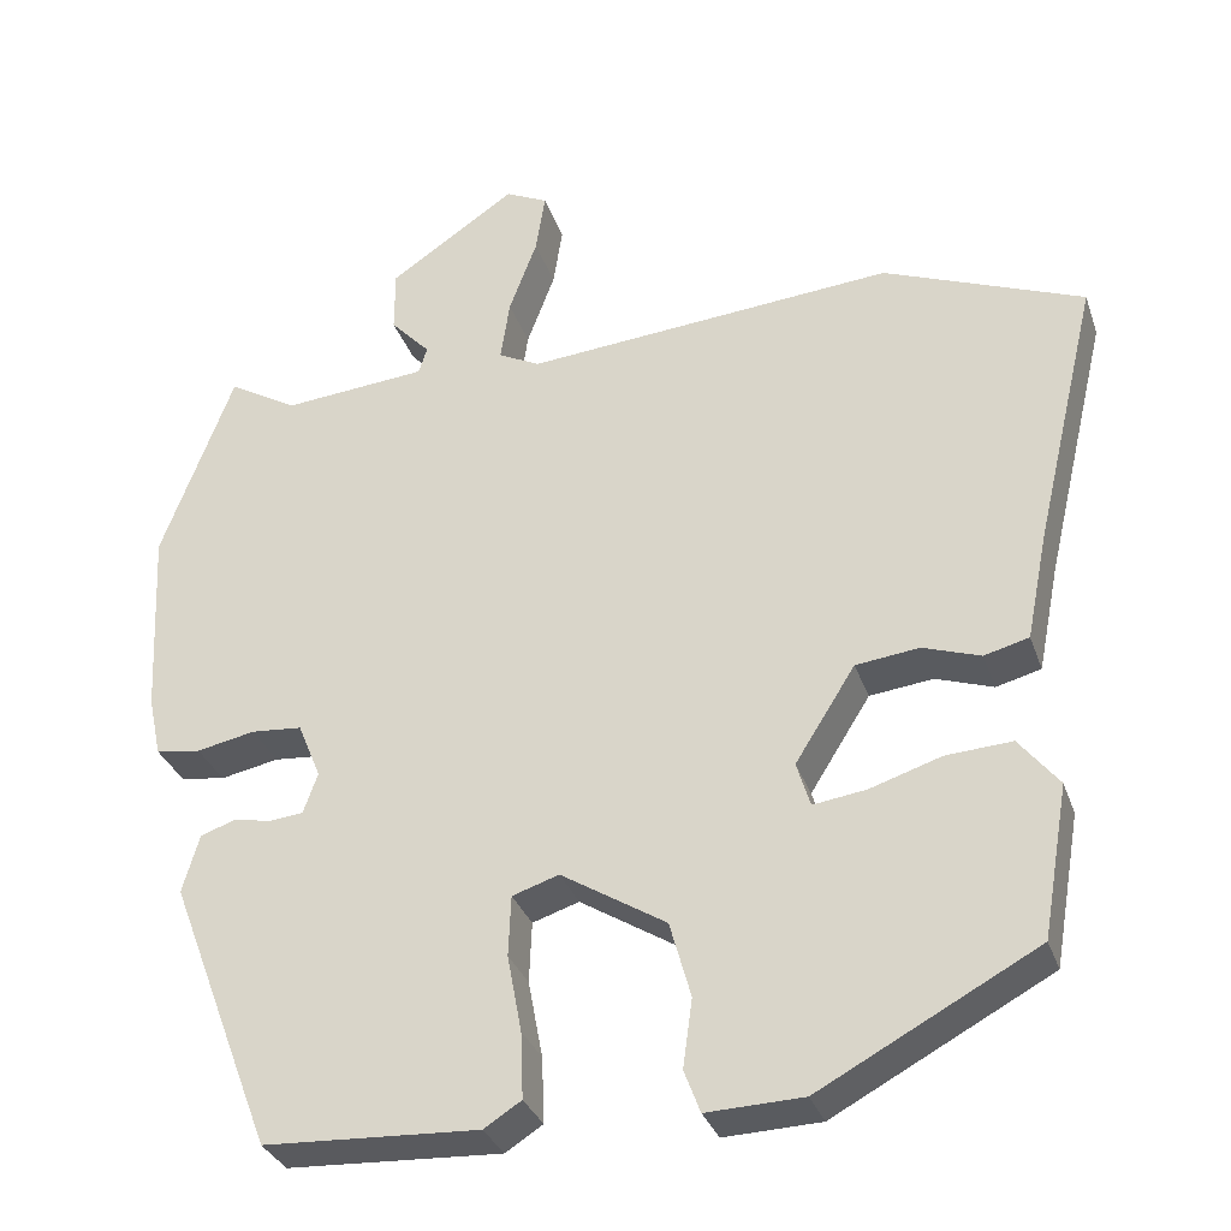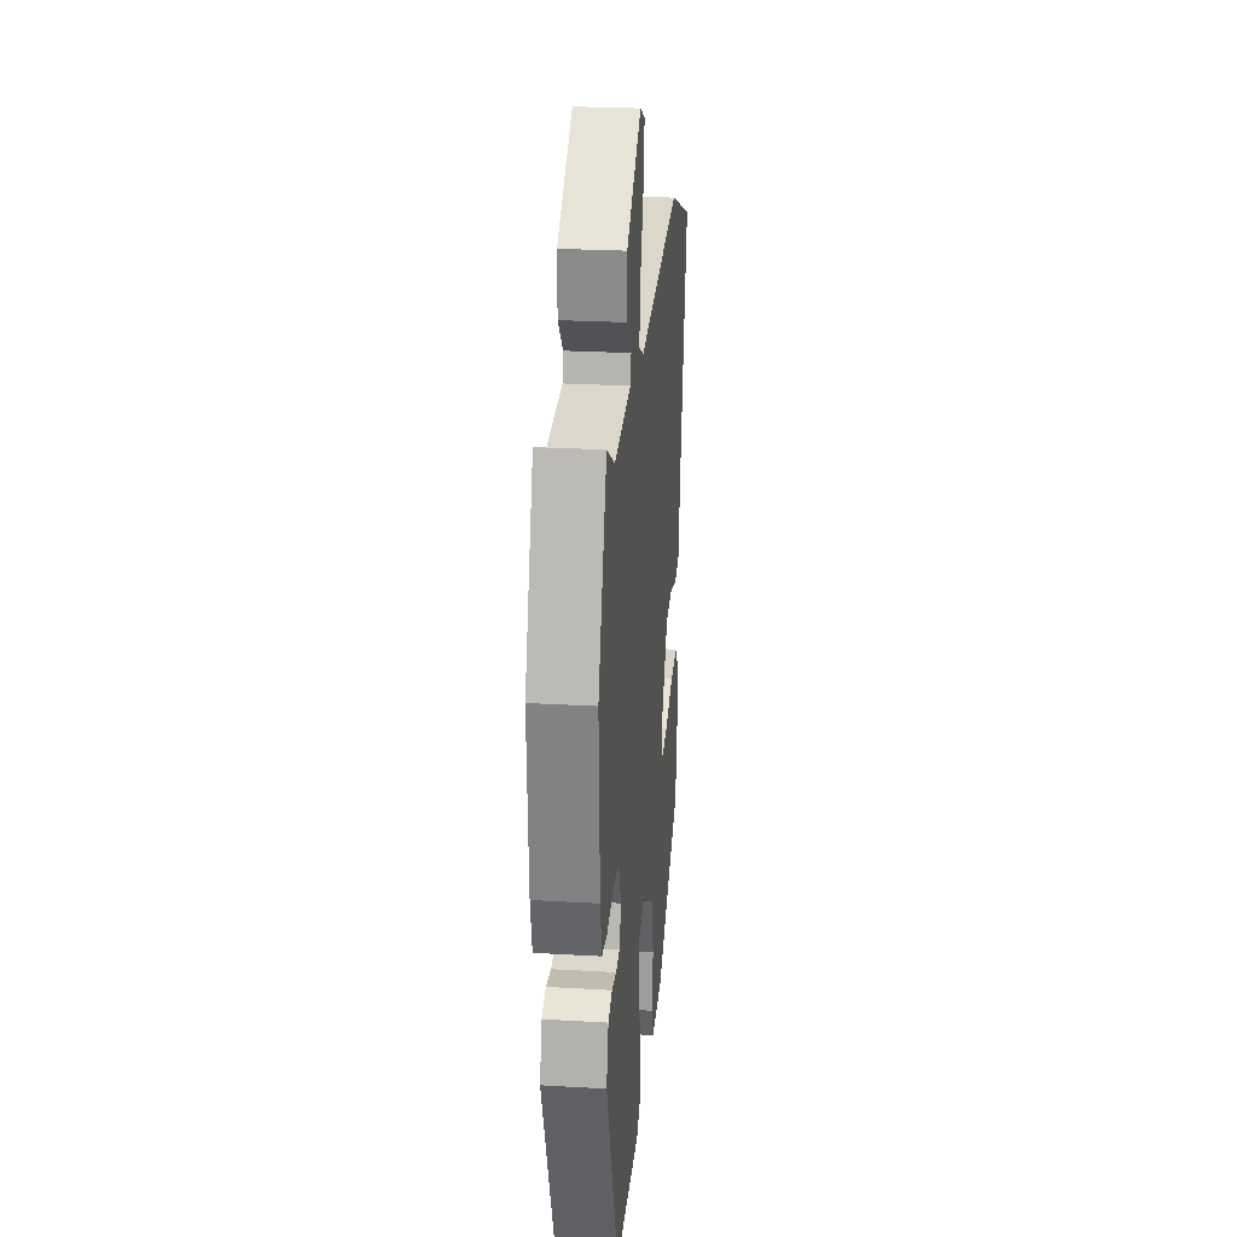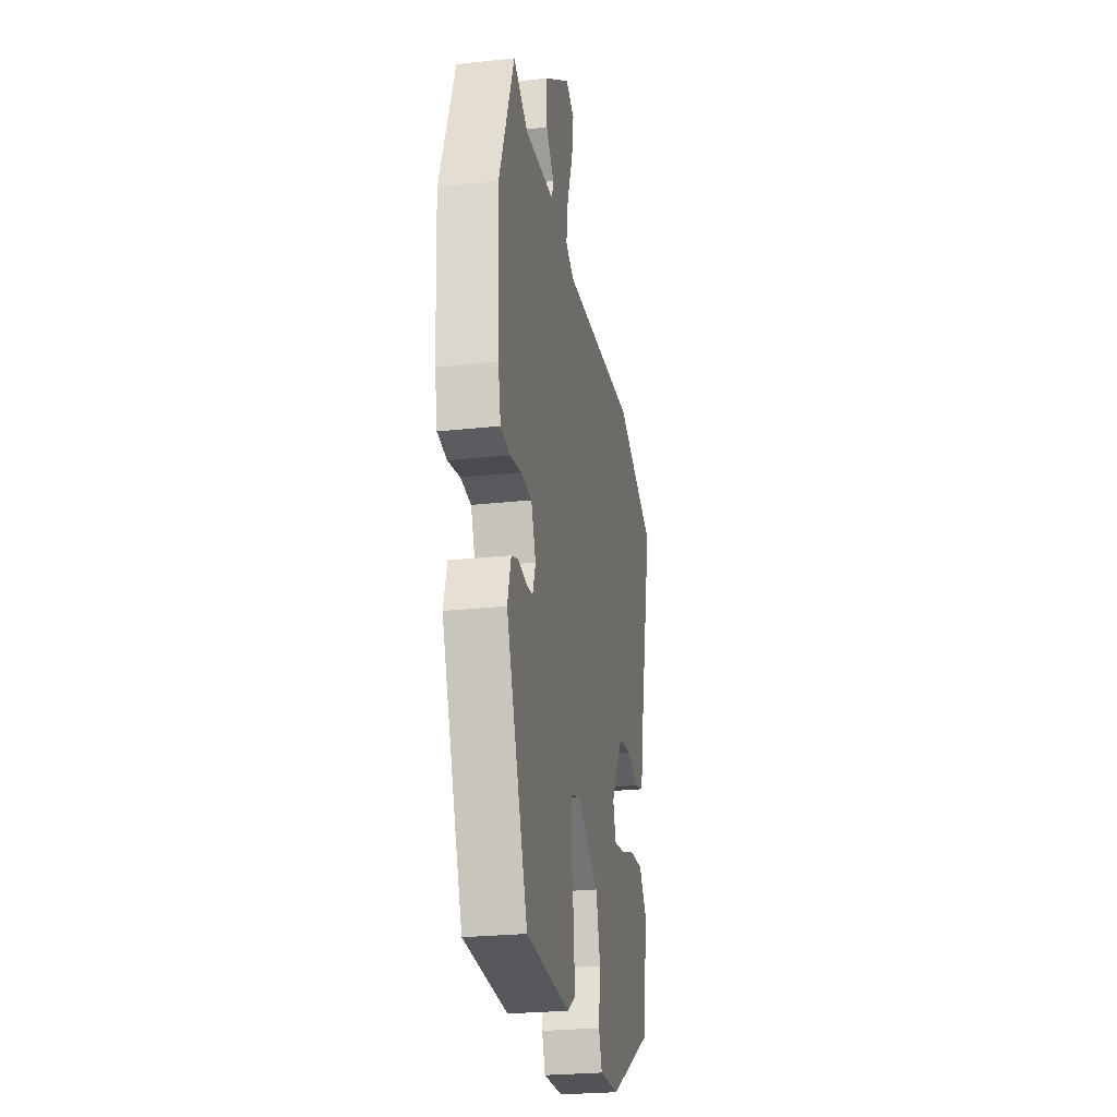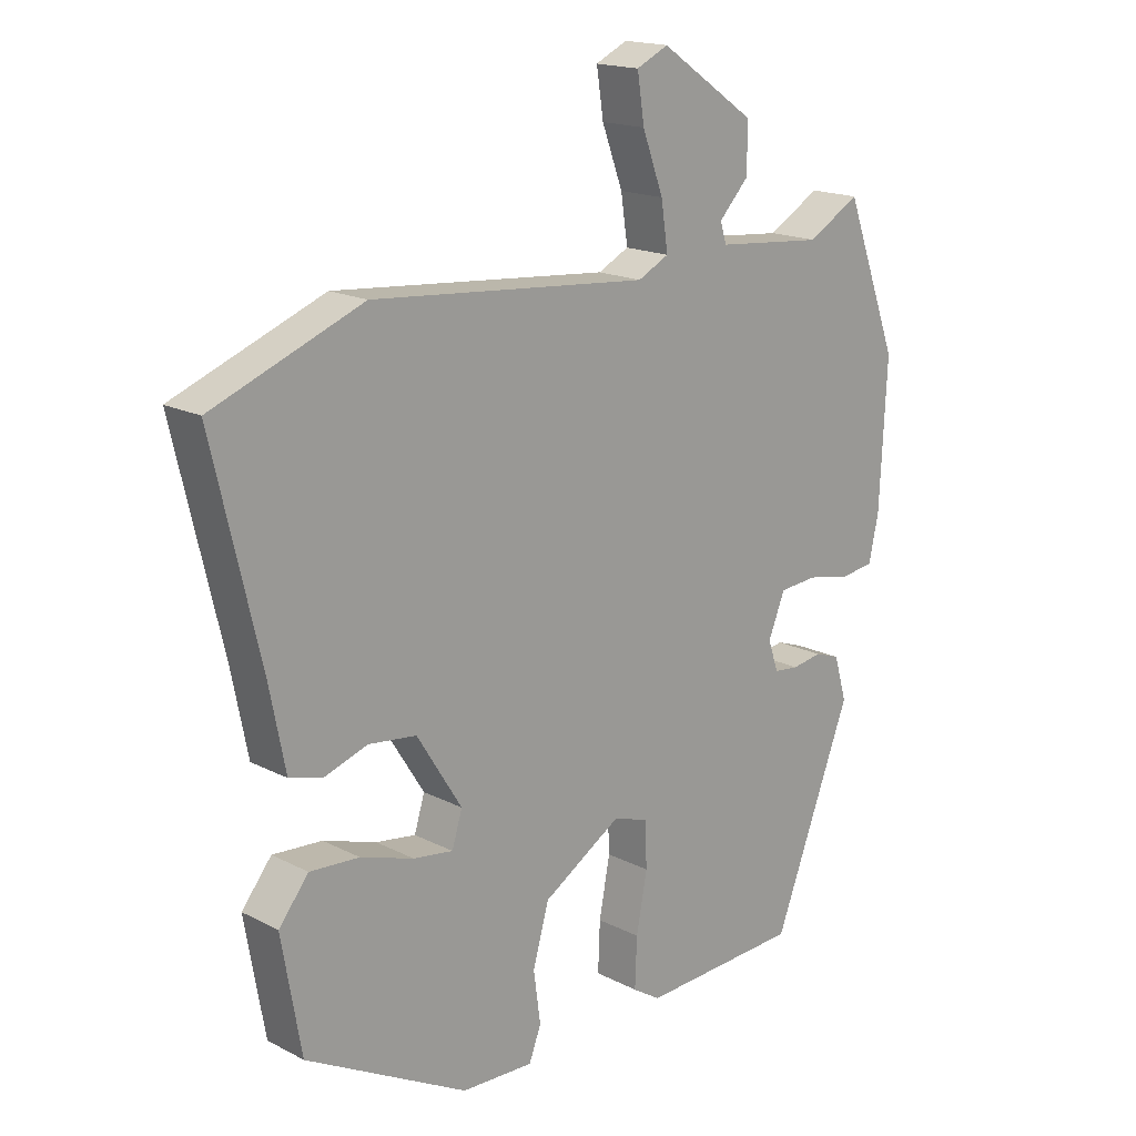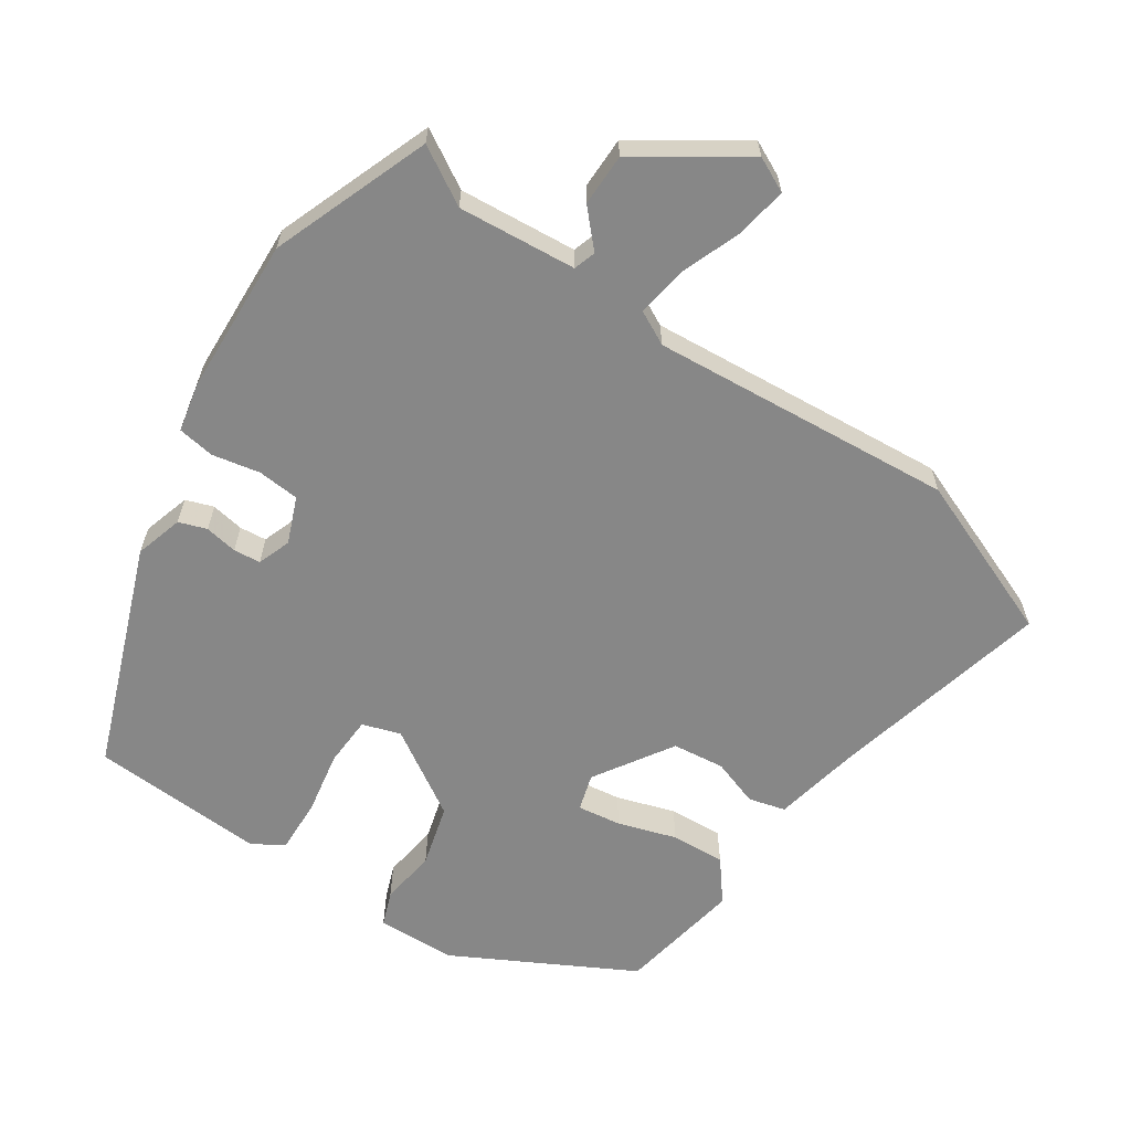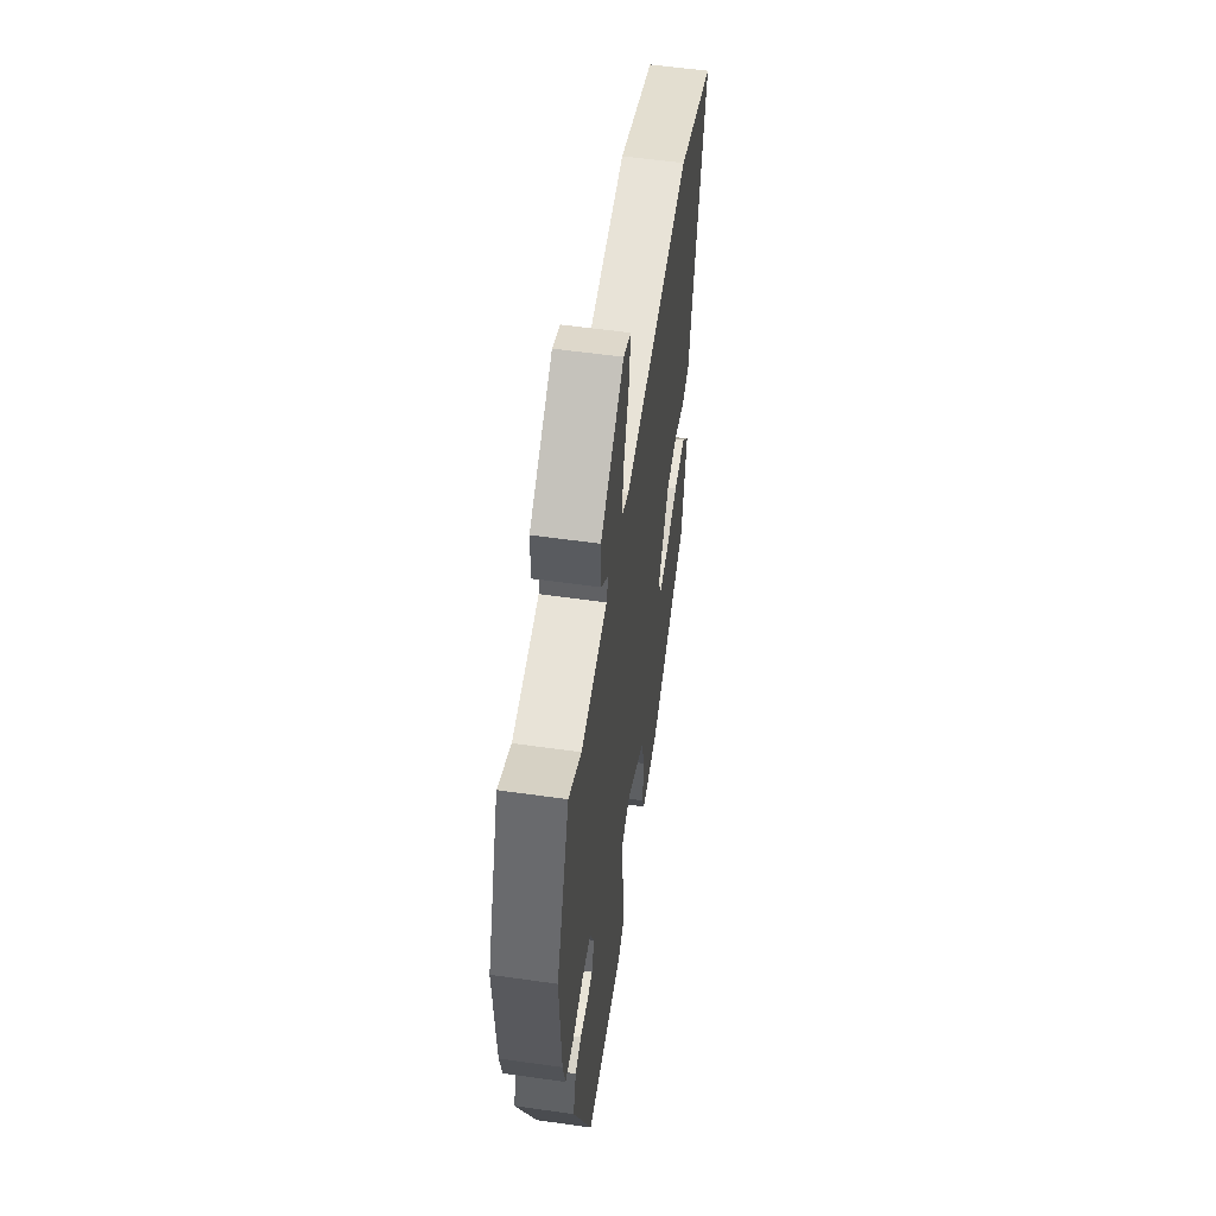
<metadata>
{"format":"obj","ext":"obj","renderer":"f3d","projection":"perspective","resolution":1024,"background":"white","views":[{"elev":-32.1,"azim":17.5,"up":"+Z"},{"elev":25.8,"azim":-84.7,"up":"+Z"},{"elev":-25.4,"azim":-80.0,"up":"+Z"},{"elev":17.2,"azim":135.7,"up":"+Z"},{"elev":-62.4,"azim":-34.1,"up":"+Y"},{"elev":56.4,"azim":-81.6,"up":"+Z"}]}
</metadata>
<code>
v 0.372 0.07 0.55
v 0.608 0.07 0.457
v 0.533 0.07 0.138
v 0.508 0.07 0.012
v 0.455 0.07 -0.002
v 0.387 0.07 0.021
v 0.312 0.07 0.012
v 0.241 0.07 -0.101
v 0.257 0.07 -0.154
v 0.32 0.07 -0.145
v 0.404 0.07 -0.118
v 0.482 0.07 -0.113
v 0.529 0.07 -0.172
v 0.498 0.07 -0.351
v 0.242 0.07 -0.488
v 0.128 0.07 -0.492
v 0.109 0.07 -0.442
v 0.12 0.07 -0.361
v 0.095 0.07 -0.271
v -0.029 0.07 -0.194
v -0.084 0.07 -0.212
v -0.087 0.07 -0.284
v -0.07 0.07 -0.375
v -0.067 0.07 -0.453
v -0.111 0.07 -0.481
v -0.364 0.07 -0.468
v -0.487 0.07 -0.146
v -0.467 0.07 -0.077
v -0.427 0.07 -0.063
v -0.38 0.07 -0.071
v -0.341 0.07 -0.067
v -0.324 0.07 -0.019
v -0.351 0.07 0.047
v -0.411 0.07 0.052
v -0.48 0.07 0.038
v -0.533 0.07 0.046
v -0.548 0.07 0.117
v -0.559 0.07 0.342
v -0.474 0.07 0.57
v -0.392 0.07 0.522
v -0.222 0.07 0.537
v -0.212 0.07 0.569
v -0.259 0.07 0.619
v -0.259 0.07 0.694
v -0.109 0.07 0.796
v -0.059 0.07 0.772
v -0.07 0.07 0.7
v -0.103 0.07 0.611
v -0.114 0.07 0.538
v -0.065 0.07 0.513
v 0.372 0 0.55
v 0.608 0 0.457
v 0.533 0 0.138
v 0.508 0 0.012
v 0.455 0 -0.002
v 0.387 0 0.021
v 0.312 0 0.012
v 0.241 0 -0.101
v 0.257 0 -0.154
v 0.32 0 -0.145
v 0.404 0 -0.118
v 0.482 0 -0.113
v 0.529 0 -0.172
v 0.498 0 -0.351
v 0.242 0 -0.488
v 0.128 0 -0.492
v 0.109 0 -0.442
v 0.12 0 -0.361
v 0.095 0 -0.271
v -0.029 0 -0.194
v -0.084 0 -0.212
v -0.087 0 -0.284
v -0.07 0 -0.375
v -0.067 0 -0.453
v -0.111 0 -0.481
v -0.364 0 -0.468
v -0.487 0 -0.146
v -0.467 0 -0.077
v -0.427 0 -0.063
v -0.38 0 -0.071
v -0.341 0 -0.067
v -0.324 0 -0.019
v -0.351 0 0.047
v -0.411 0 0.052
v -0.48 0 0.038
v -0.533 0 0.046
v -0.548 0 0.117
v -0.559 0 0.342
v -0.474 0 0.57
v -0.392 0 0.522
v -0.222 0 0.537
v -0.212 0 0.569
v -0.259 0 0.619
v -0.259 0 0.694
v -0.109 0 0.796
v -0.059 0 0.772
v -0.07 0 0.7
v -0.103 0 0.611
v -0.114 0 0.538
v -0.065 0 0.513
f 45 46 47 48
f 45 48 49
f 42 43 44 45
f 41 42 45 49
f 40 41 49 50
f 38 39 40
f 37 38 40 50
f 34 35 36 37
f 33 34 37 50
f 27 28 29 30
f 27 30 31
f 26 27 31
f 25 26 31 32
f 22 23 24 25
f 21 22 25 32
f 15 16 17 18
f 15 18 19
f 14 15 19
f 13 14 19 20
f 10 11 12 13
f 9 10 13
f 3 4 5 6
f 3 6 7
f 2 3 7
f 1 2 7
f 50 1 7 8
f 20 21 32 33
f 9 13 20
f 20 33 50
f 8 9 20 50
f 98 97 96 95
f 99 98 95
f 95 94 93 92
f 99 95 92 91
f 100 99 91 90
f 90 89 88
f 100 90 88 87
f 87 86 85 84
f 100 87 84 83
f 80 79 78 77
f 81 80 77
f 81 77 76
f 82 81 76 75
f 75 74 73 72
f 82 75 72 71
f 68 67 66 65
f 69 68 65
f 69 65 64
f 70 69 64 63
f 63 62 61 60
f 63 60 59
f 56 55 54 53
f 57 56 53
f 57 53 52
f 57 52 51
f 58 57 51 100
f 83 82 71 70
f 70 63 59
f 100 83 70
f 100 70 59 58
f 1 51 52 2
f 2 52 53 3
f 3 53 54 4
f 4 54 55 5
f 5 55 56 6
f 6 56 57 7
f 7 57 58 8
f 8 58 59 9
f 9 59 60 10
f 10 60 61 11
f 11 61 62 12
f 12 62 63 13
f 13 63 64 14
f 14 64 65 15
f 15 65 66 16
f 16 66 67 17
f 17 67 68 18
f 18 68 69 19
f 19 69 70 20
f 20 70 71 21
f 21 71 72 22
f 22 72 73 23
f 23 73 74 24
f 24 74 75 25
f 25 75 76 26
f 26 76 77 27
f 27 77 78 28
f 28 78 79 29
f 29 79 80 30
f 30 80 81 31
f 31 81 82 32
f 32 82 83 33
f 33 83 84 34
f 34 84 85 35
f 35 85 86 36
f 36 86 87 37
f 37 87 88 38
f 38 88 89 39
f 39 89 90 40
f 40 90 91 41
f 41 91 92 42
f 42 92 93 43
f 43 93 94 44
f 44 94 95 45
f 45 95 96 46
f 46 96 97 47
f 47 97 98 48
f 48 98 99 49
f 49 99 100 50
f 50 100 51 1

</code>
